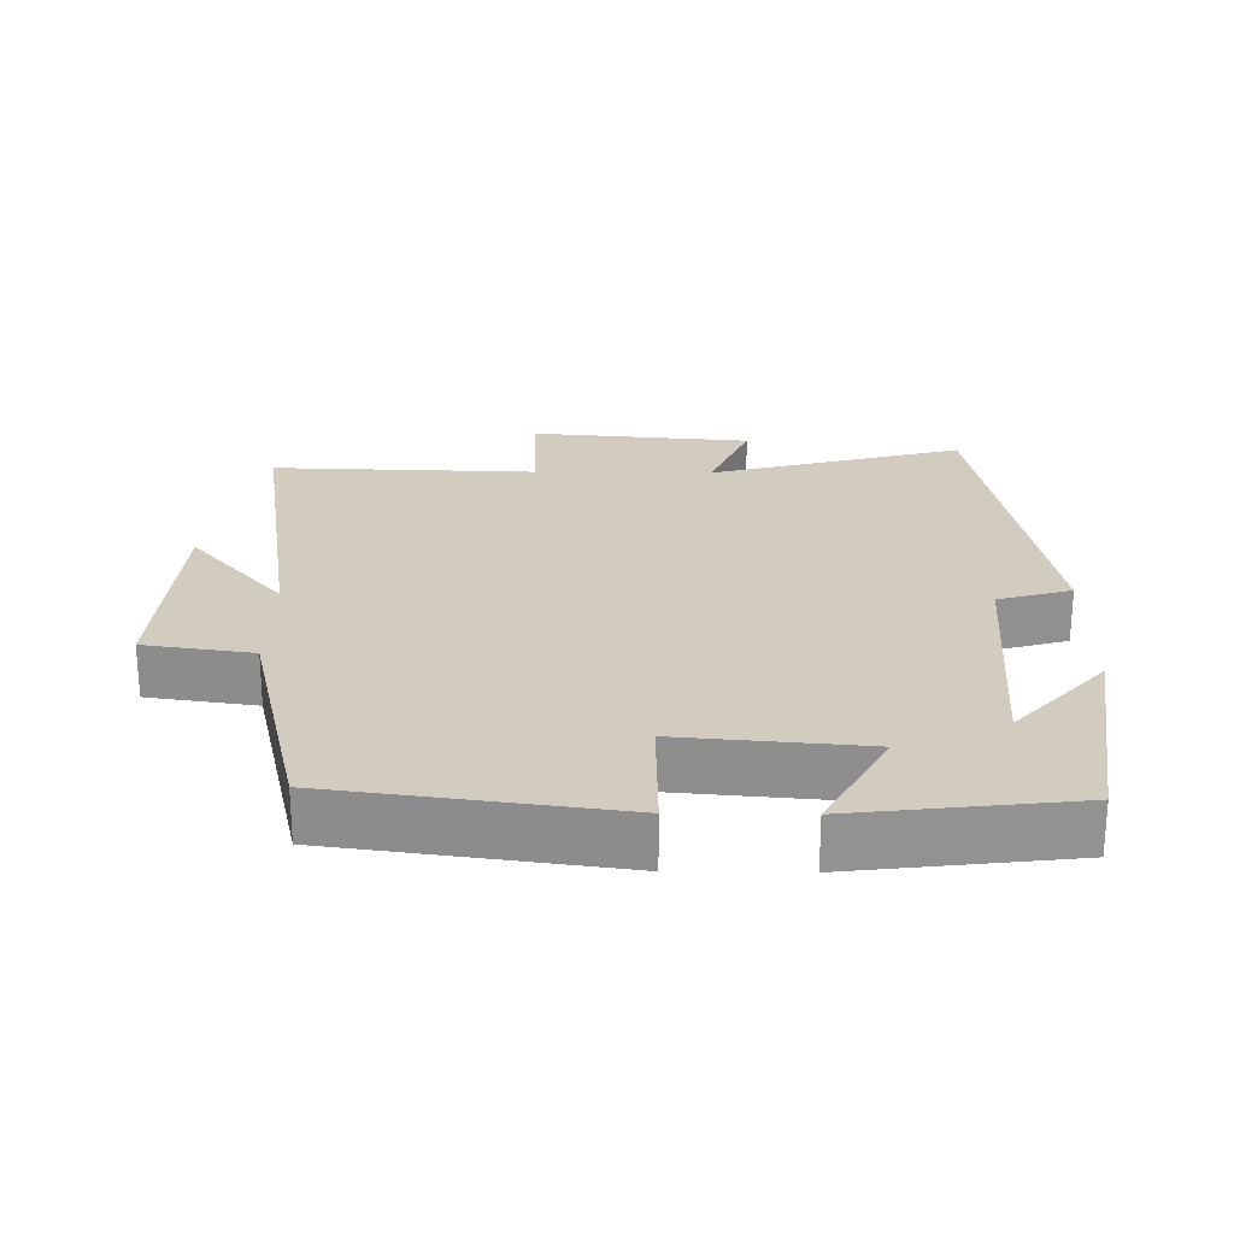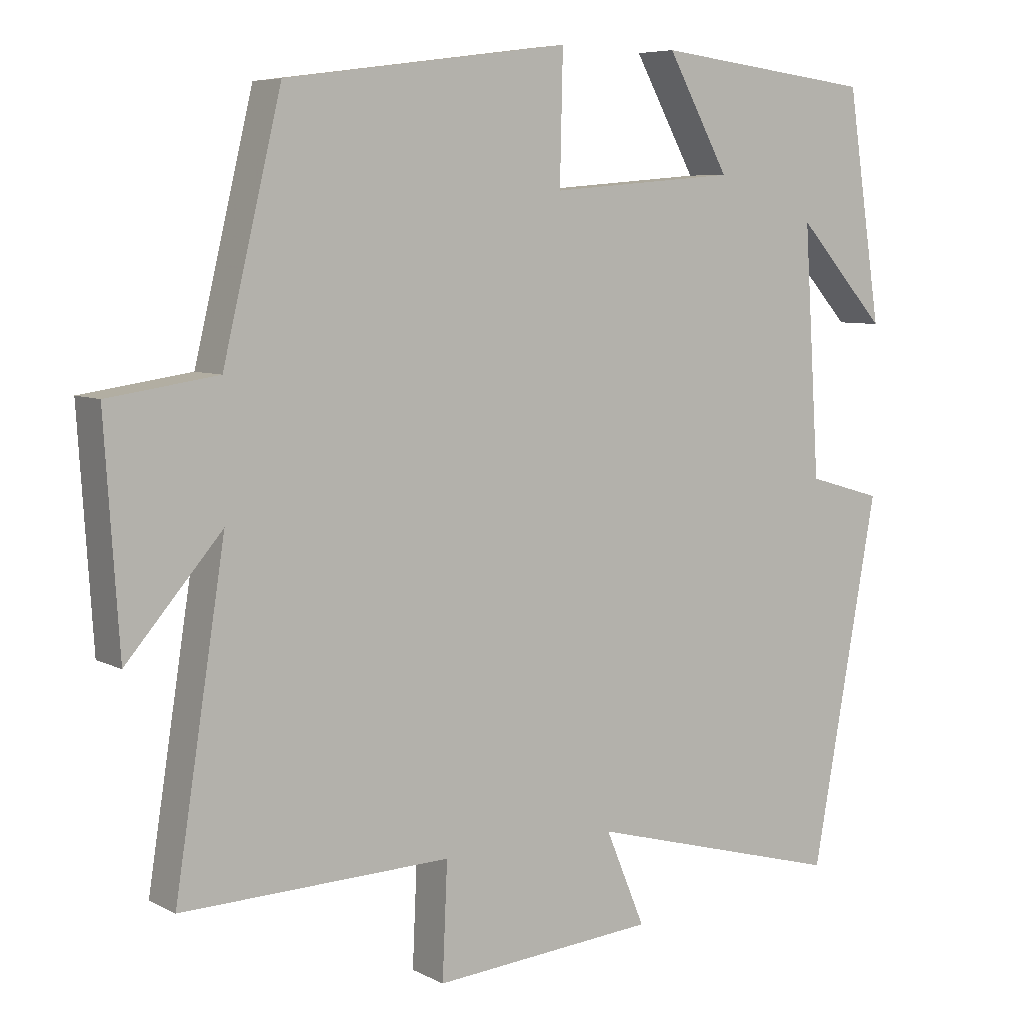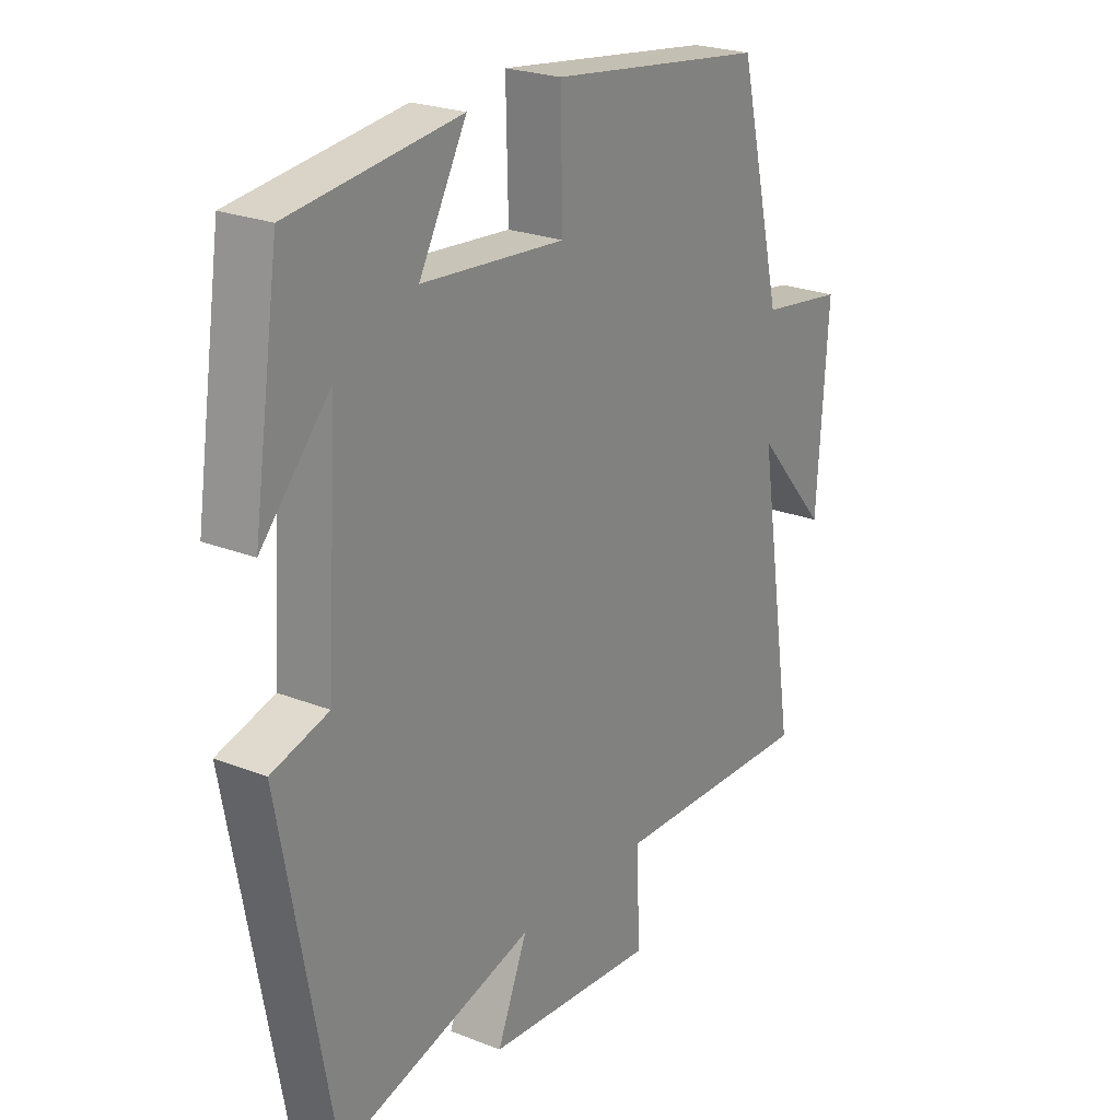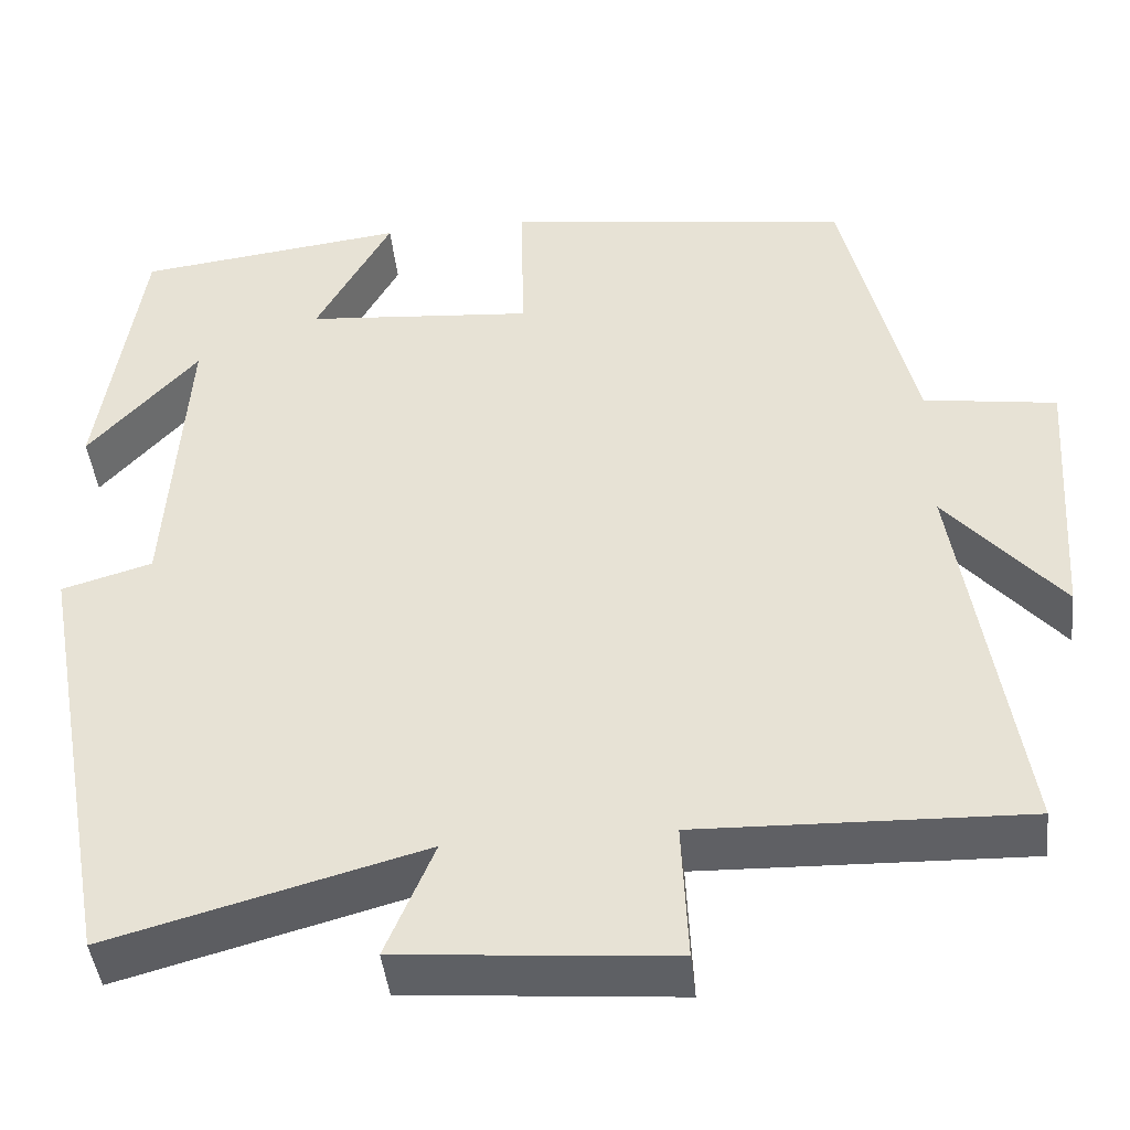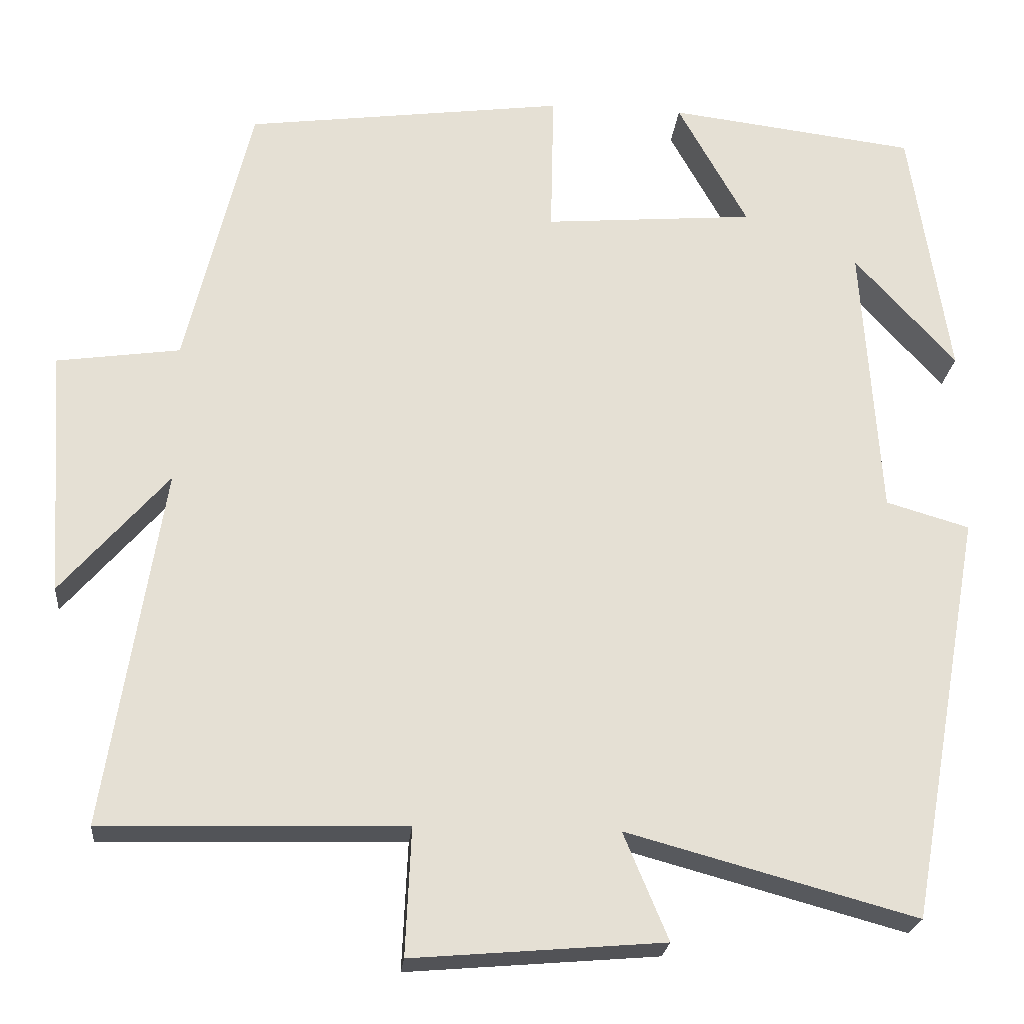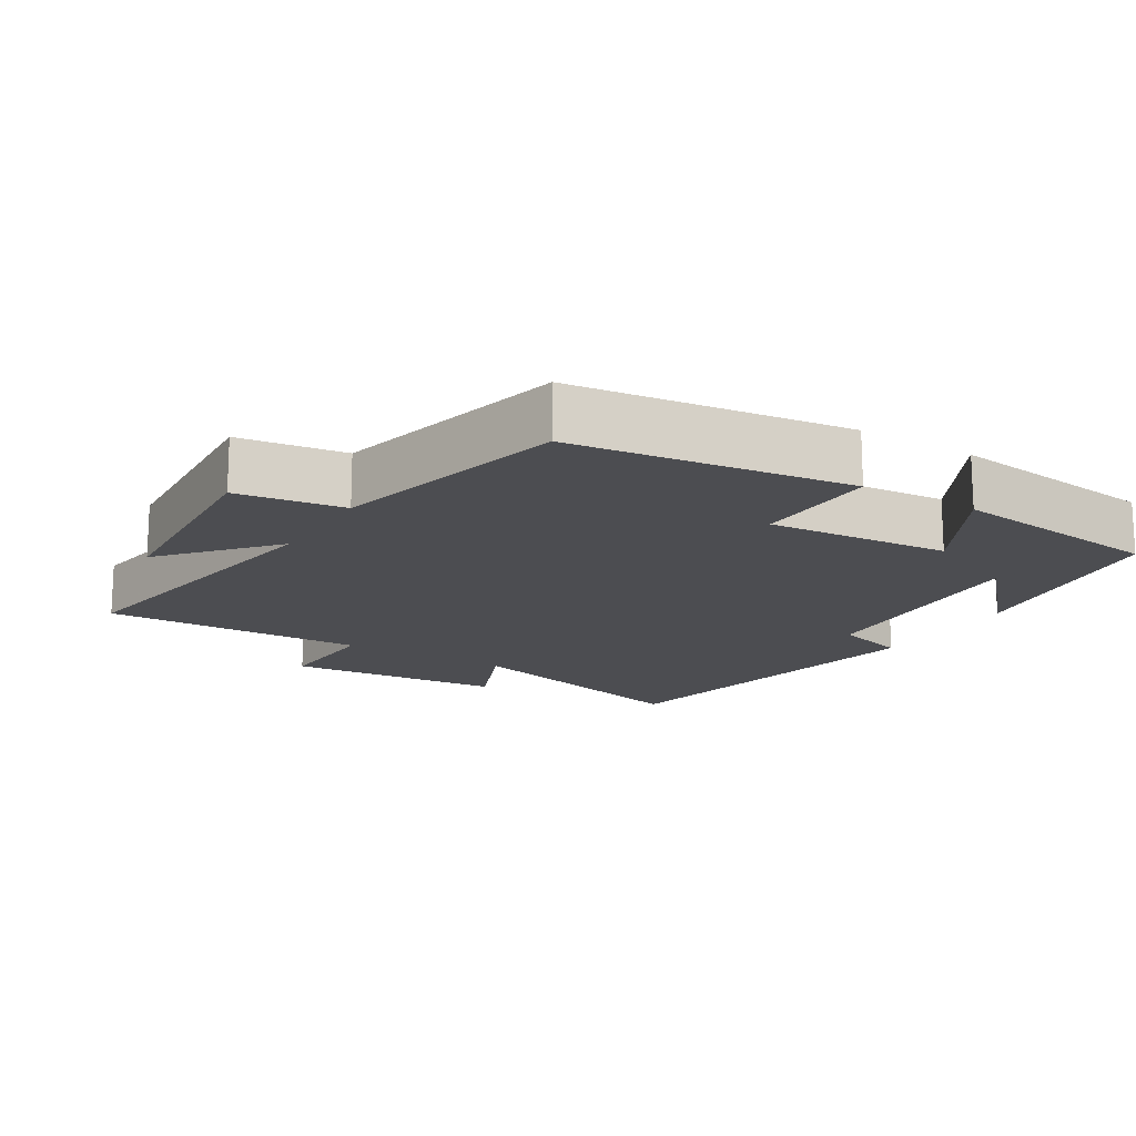
<metadata>
{"format":"obj","ext":"obj","renderer":"f3d","projection":"perspective","resolution":1024,"background":"white","views":[{"elev":24.2,"azim":0.8,"up":"+Y"},{"elev":6.6,"azim":-34.2,"up":"+Z"},{"elev":23.9,"azim":123.4,"up":"+Z"},{"elev":-43.8,"azim":-173.8,"up":"+Z"},{"elev":-23.3,"azim":-5.6,"up":"+Z"},{"elev":-16.1,"azim":-31.5,"up":"+Y"}]}
</metadata>
<code>
v 0.452 0.07 0.463
v 0.5 0.07 0.145
v 0.375 0.07 0.283
v 0.397 0.07 -0.061
v 0.5 0.07 -0.091
v 0.408 0.07 -0.597
v 0.051 0.07 -0.5
v 0.106 0.07 -0.632
v -0.204 0.07 -0.658
v -0.197 0.07 -0.5
v -0.57 0.07 -0.511
v -0.5 0.07 -0.066
v -0.632 0.07 -0.218
v -0.652 0.07 0.088
v -0.5 0.07 0.11
v -0.419 0.07 0.447
v -0.024 0.07 0.5
v -0.028 0.07 0.322
v 0.232 0.07 0.344
v 0.146 0.07 0.5
v 0.452 0 0.463
v 0.5 0 0.145
v 0.375 0 0.283
v 0.397 0 -0.061
v 0.5 0 -0.091
v 0.408 0 -0.597
v 0.051 0 -0.5
v 0.106 0 -0.632
v -0.204 0 -0.658
v -0.197 0 -0.5
v -0.57 0 -0.511
v -0.5 0 -0.066
v -0.632 0 -0.218
v -0.652 0 0.088
v -0.5 0 0.11
v -0.419 0 0.447
v -0.024 0 0.5
v -0.028 0 0.322
v 0.232 0 0.344
v 0.146 0 0.5
f 19 20 1
f 15 16 17 18
f 15 18 19
f 12 13 14 15
f 12 15 19
f 10 11 12 19
f 7 8 9 10
f 7 10 19
f 4 5 6 7
f 3 4 7 19
f 1 2 3
f 1 3 19
f 21 40 39
f 38 37 36 35
f 39 38 35
f 35 34 33 32
f 39 35 32
f 39 32 31 30
f 30 29 28 27
f 39 30 27
f 27 26 25 24
f 39 27 24 23
f 23 22 21
f 39 23 21
f 1 21 22 2
f 2 22 23 3
f 3 23 24 4
f 4 24 25 5
f 5 25 26 6
f 6 26 27 7
f 7 27 28 8
f 8 28 29 9
f 9 29 30 10
f 10 30 31 11
f 11 31 32 12
f 12 32 33 13
f 13 33 34 14
f 14 34 35 15
f 15 35 36 16
f 16 36 37 17
f 17 37 38 18
f 18 38 39 19
f 19 39 40 20
f 20 40 21 1

</code>
